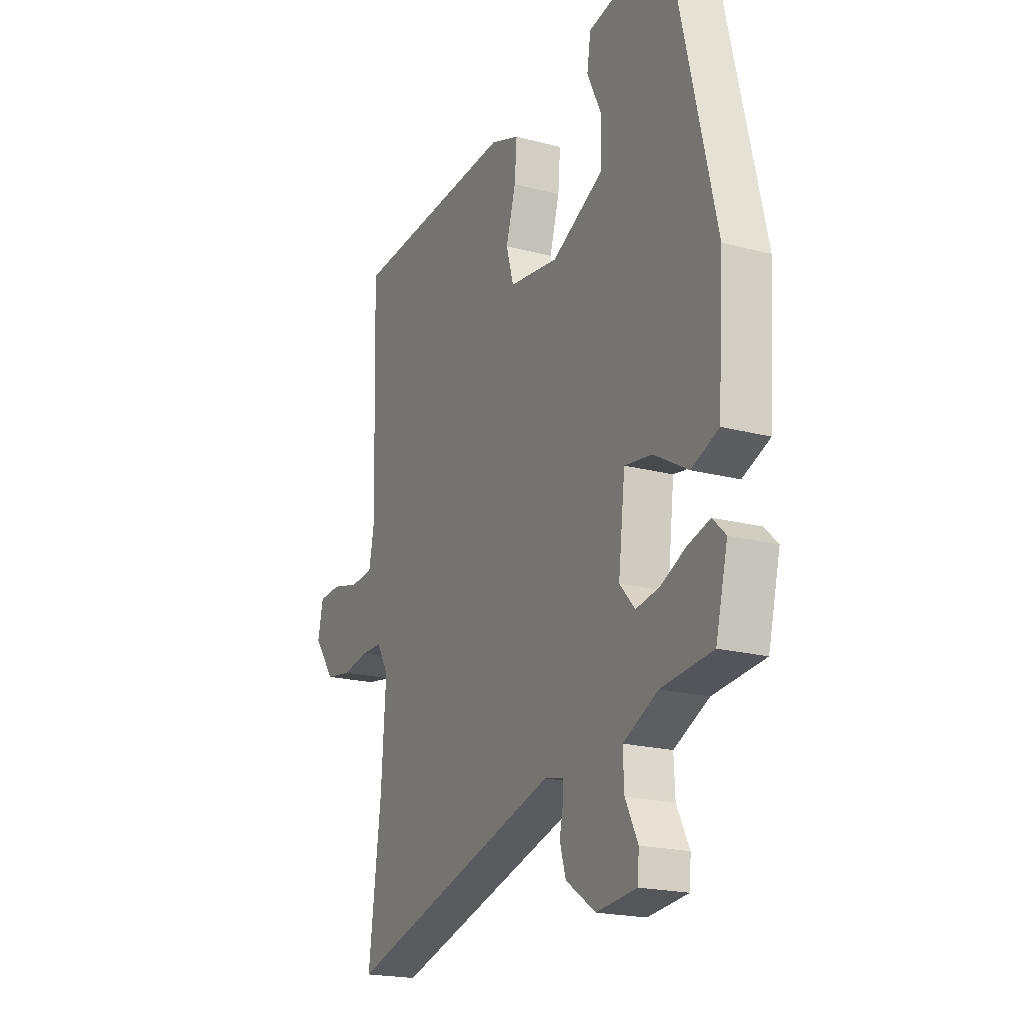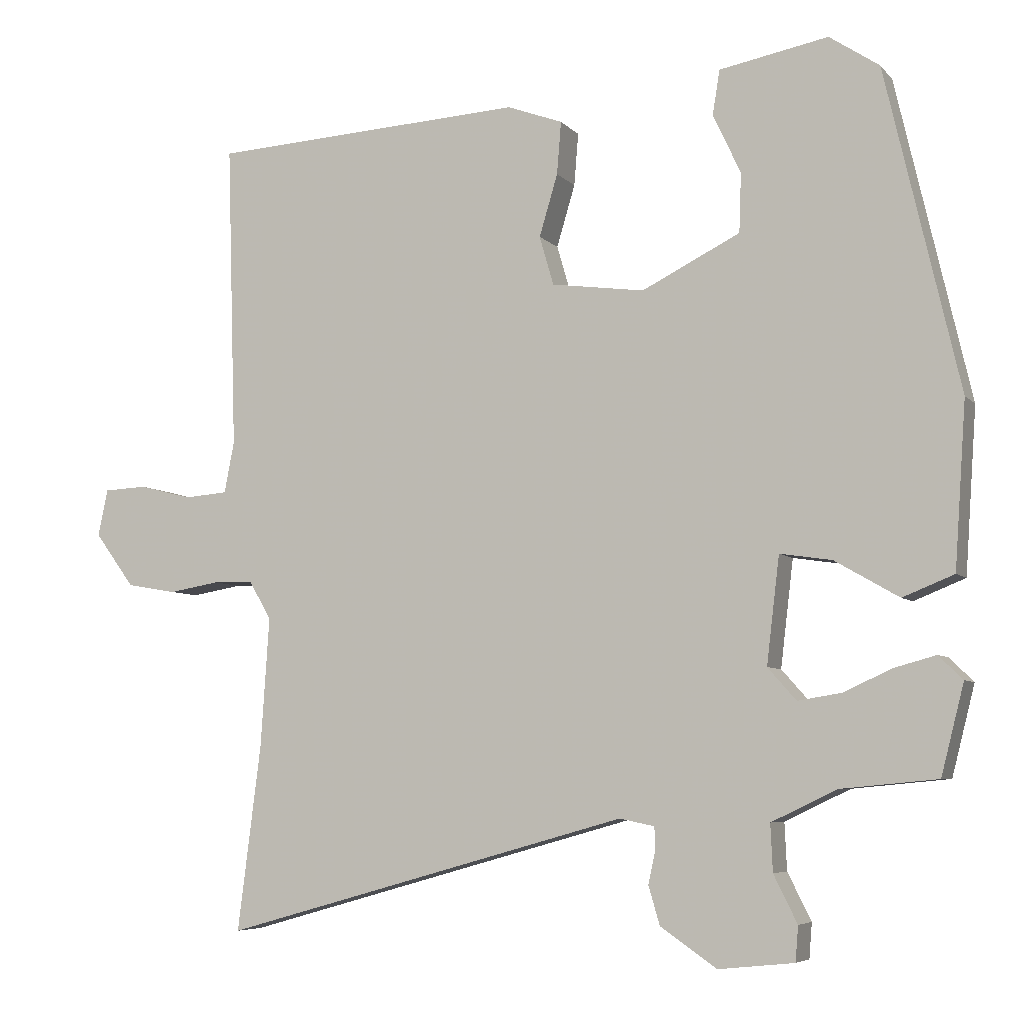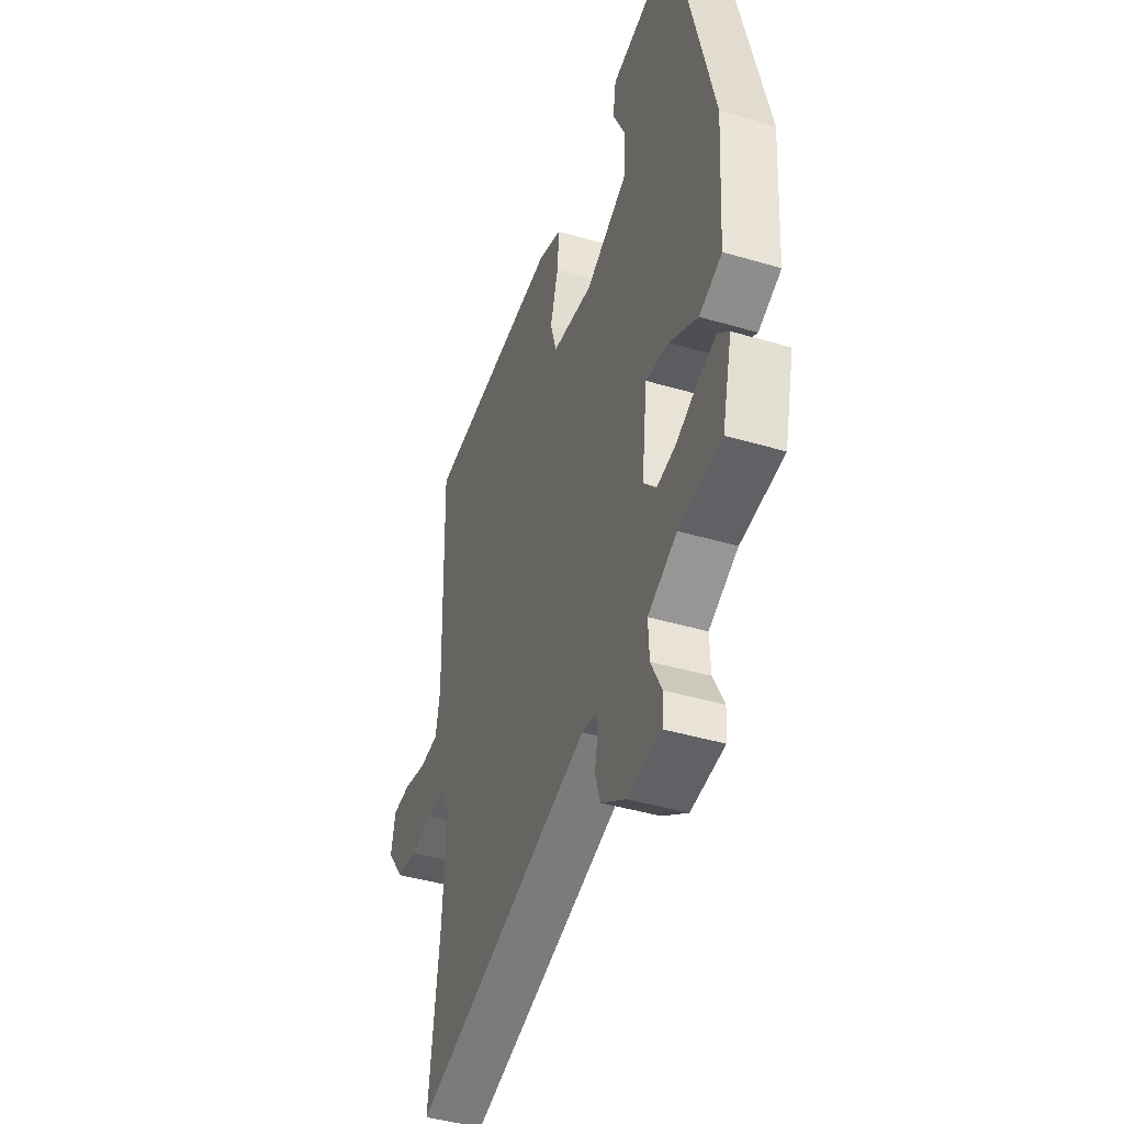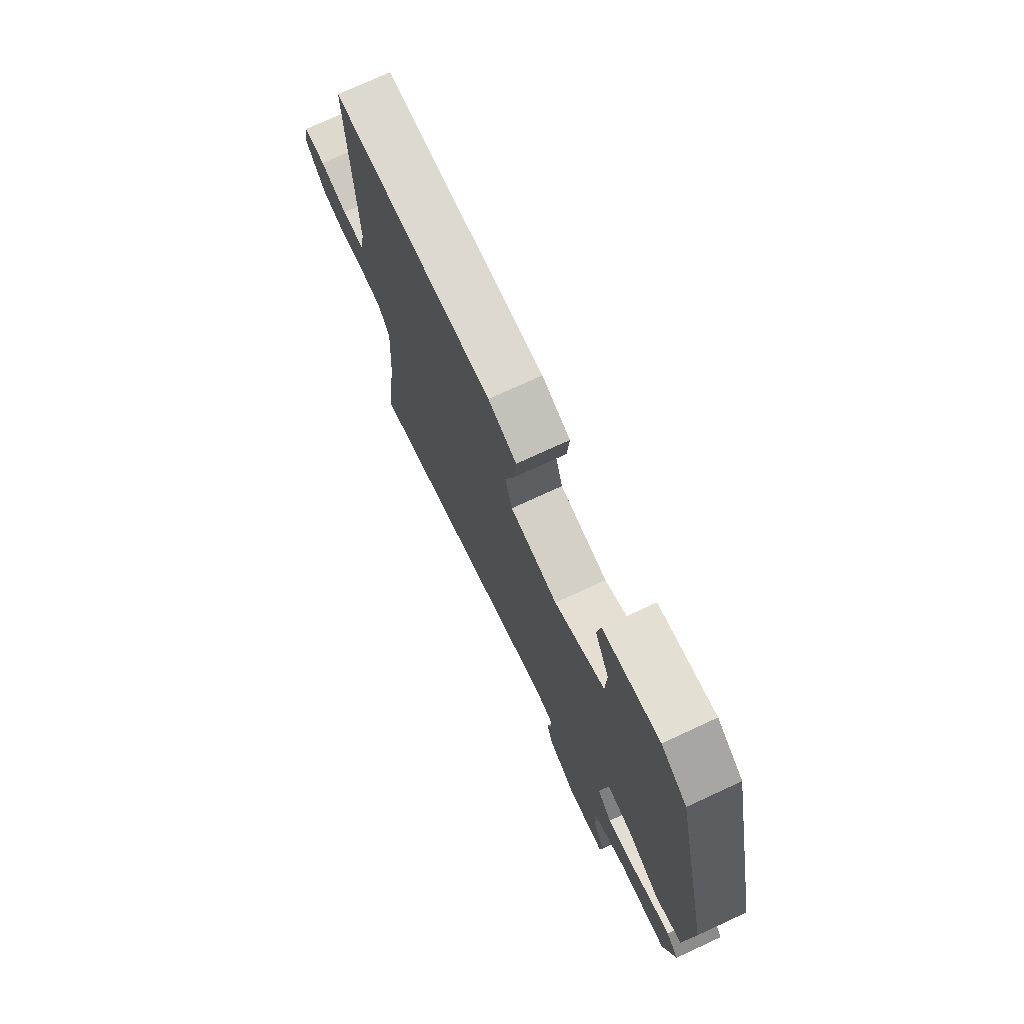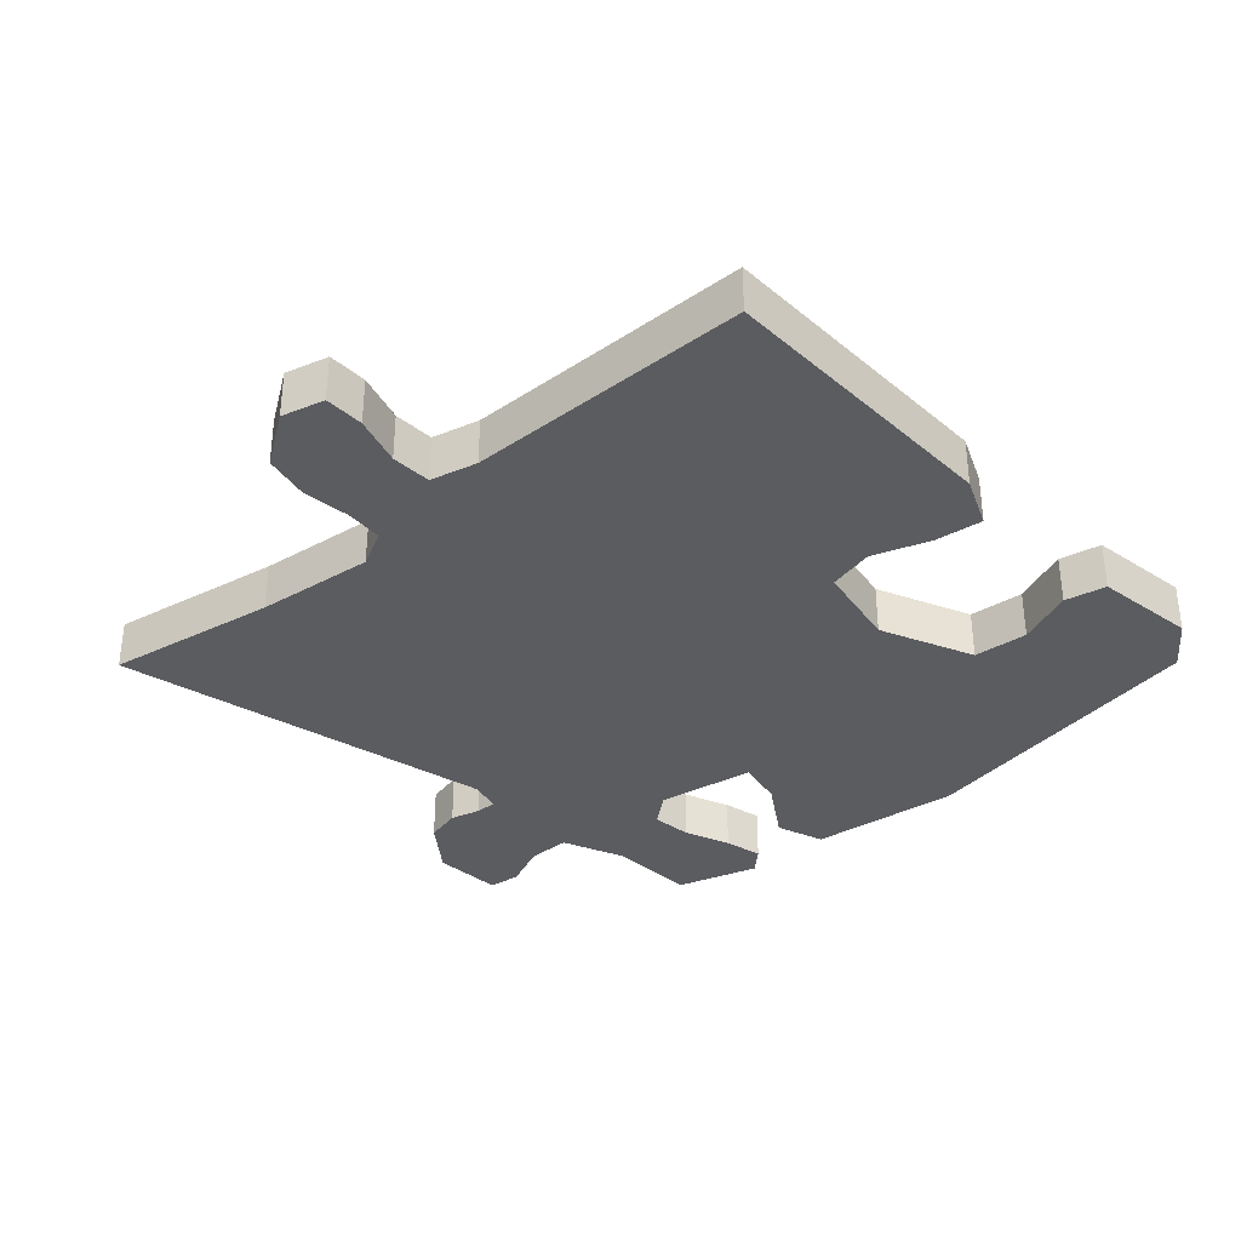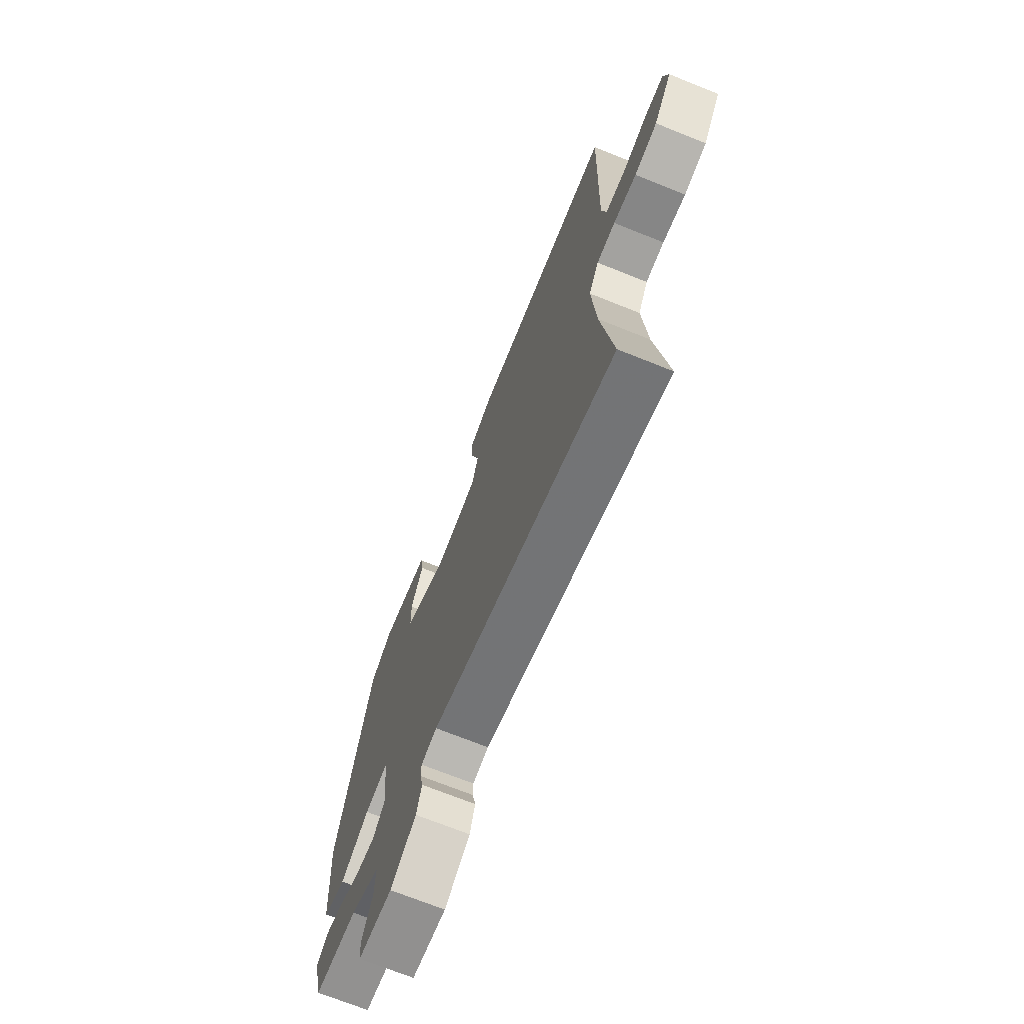
<metadata>
{"format":"obj","ext":"obj","renderer":"f3d","projection":"perspective","resolution":1024,"background":"white","views":[{"elev":-20.2,"azim":64.2,"up":"+Z"},{"elev":-6.1,"azim":21.6,"up":"+Z"},{"elev":-43.3,"azim":70.8,"up":"+Z"},{"elev":74.2,"azim":65.2,"up":"+Z"},{"elev":-34.9,"azim":-50.5,"up":"+Y"},{"elev":-71.5,"azim":-111.8,"up":"+Z"}]}
</metadata>
<code>
v 0.49 0.07 -0.455
v 0.355 0.07 -0.468
v 0.263 0.07 -0.512
v 0.266 0.07 -0.578
v 0.299 0.07 -0.644
v 0.295 0.07 -0.693
v 0.189 0.07 -0.704
v 0.11 0.07 -0.65
v 0.094 0.07 -0.596
v 0.104 0.07 -0.55
v 0.103 0.07 -0.518
v 0.054 0.07 -0.508
v -0.521 0.07 -0.67
v -0.488 0.07 -0.408
v -0.476 0.07 -0.227
v -0.507 0.07 -0.173
v -0.564 0.07 -0.172
v -0.635 0.07 -0.184
v -0.705 0.07 -0.172
v -0.761 0.07 -0.096
v -0.747 0.07 -0.03
v -0.687 0.07 -0.027
v -0.612 0.07 -0.046
v -0.551 0.07 -0.041
v -0.537 0.07 0.031
v -0.55 0.07 0.462
v -0.106 0.07 0.487
v -0.028 0.07 0.458
v -0.034 0.07 0.384
v -0.06 0.07 0.297
v -0.04 0.07 0.228
v 0.091 0.07 0.21
v 0.229 0.07 0.279
v 0.232 0.07 0.362
v 0.193 0.07 0.445
v 0.203 0.07 0.508
v 0.356 0.07 0.537
v 0.426 0.07 0.49
v 0.53 0.07 0.039
v 0.514 0.07 -0.192
v 0.442 0.07 -0.221
v 0.352 0.07 -0.169
v 0.279 0.07 -0.158
v 0.261 0.07 -0.308
v 0.301 0.07 -0.353
v 0.362 0.07 -0.343
v 0.43 0.07 -0.312
v 0.488 0.07 -0.296
v 0.522 0.07 -0.329
v 0.49 0 -0.455
v 0.355 0 -0.468
v 0.263 0 -0.512
v 0.266 0 -0.578
v 0.299 0 -0.644
v 0.295 0 -0.693
v 0.189 0 -0.704
v 0.11 0 -0.65
v 0.094 0 -0.596
v 0.104 0 -0.55
v 0.103 0 -0.518
v 0.054 0 -0.508
v -0.521 0 -0.67
v -0.488 0 -0.408
v -0.476 0 -0.227
v -0.507 0 -0.173
v -0.564 0 -0.172
v -0.635 0 -0.184
v -0.705 0 -0.172
v -0.761 0 -0.096
v -0.747 0 -0.03
v -0.687 0 -0.027
v -0.612 0 -0.046
v -0.551 0 -0.041
v -0.537 0 0.031
v -0.55 0 0.462
v -0.106 0 0.487
v -0.028 0 0.458
v -0.034 0 0.384
v -0.06 0 0.297
v -0.04 0 0.228
v 0.091 0 0.21
v 0.229 0 0.279
v 0.232 0 0.362
v 0.193 0 0.445
v 0.203 0 0.508
v 0.356 0 0.537
v 0.426 0 0.49
v 0.53 0 0.039
v 0.514 0 -0.192
v 0.442 0 -0.221
v 0.352 0 -0.169
v 0.279 0 -0.158
v 0.261 0 -0.308
v 0.301 0 -0.353
v 0.362 0 -0.343
v 0.43 0 -0.312
v 0.488 0 -0.296
v 0.522 0 -0.329
f 46 47 48 49
f 45 46 49 1
f 39 40 41 42
f 39 42 43
f 38 39 43
f 37 38 43
f 34 35 36 37
f 33 34 37 43
f 32 33 43 44
f 27 28 29 30
f 25 26 27 30
f 24 25 30 31
f 20 21 22 23
f 20 23 24
f 17 18 19 20
f 16 17 20 24
f 15 16 24 31
f 12 13 14
f 12 14 15 31
f 7 8 9 10
f 7 10 11
f 4 5 6 7
f 3 4 7 11
f 2 3 11 12
f 45 1 2
f 44 45 2 12
f 12 31 32 44
f 98 97 96 95
f 50 98 95 94
f 91 90 89 88
f 92 91 88
f 92 88 87
f 92 87 86
f 86 85 84 83
f 92 86 83 82
f 93 92 82 81
f 79 78 77 76
f 79 76 75 74
f 80 79 74 73
f 72 71 70 69
f 73 72 69
f 69 68 67 66
f 73 69 66 65
f 80 73 65 64
f 63 62 61
f 80 64 63 61
f 59 58 57 56
f 60 59 56
f 56 55 54 53
f 60 56 53 52
f 61 60 52 51
f 51 50 94
f 61 51 94 93
f 93 81 80 61
f 1 50 51 2
f 2 51 52 3
f 3 52 53 4
f 4 53 54 5
f 5 54 55 6
f 6 55 56 7
f 7 56 57 8
f 8 57 58 9
f 9 58 59 10
f 10 59 60 11
f 11 60 61 12
f 12 61 62 13
f 13 62 63 14
f 14 63 64 15
f 15 64 65 16
f 16 65 66 17
f 17 66 67 18
f 18 67 68 19
f 19 68 69 20
f 20 69 70 21
f 21 70 71 22
f 22 71 72 23
f 23 72 73 24
f 24 73 74 25
f 25 74 75 26
f 26 75 76 27
f 27 76 77 28
f 28 77 78 29
f 29 78 79 30
f 30 79 80 31
f 31 80 81 32
f 32 81 82 33
f 33 82 83 34
f 34 83 84 35
f 35 84 85 36
f 36 85 86 37
f 37 86 87 38
f 38 87 88 39
f 39 88 89 40
f 40 89 90 41
f 41 90 91 42
f 42 91 92 43
f 43 92 93 44
f 44 93 94 45
f 45 94 95 46
f 46 95 96 47
f 47 96 97 48
f 48 97 98 49
f 49 98 50 1

</code>
